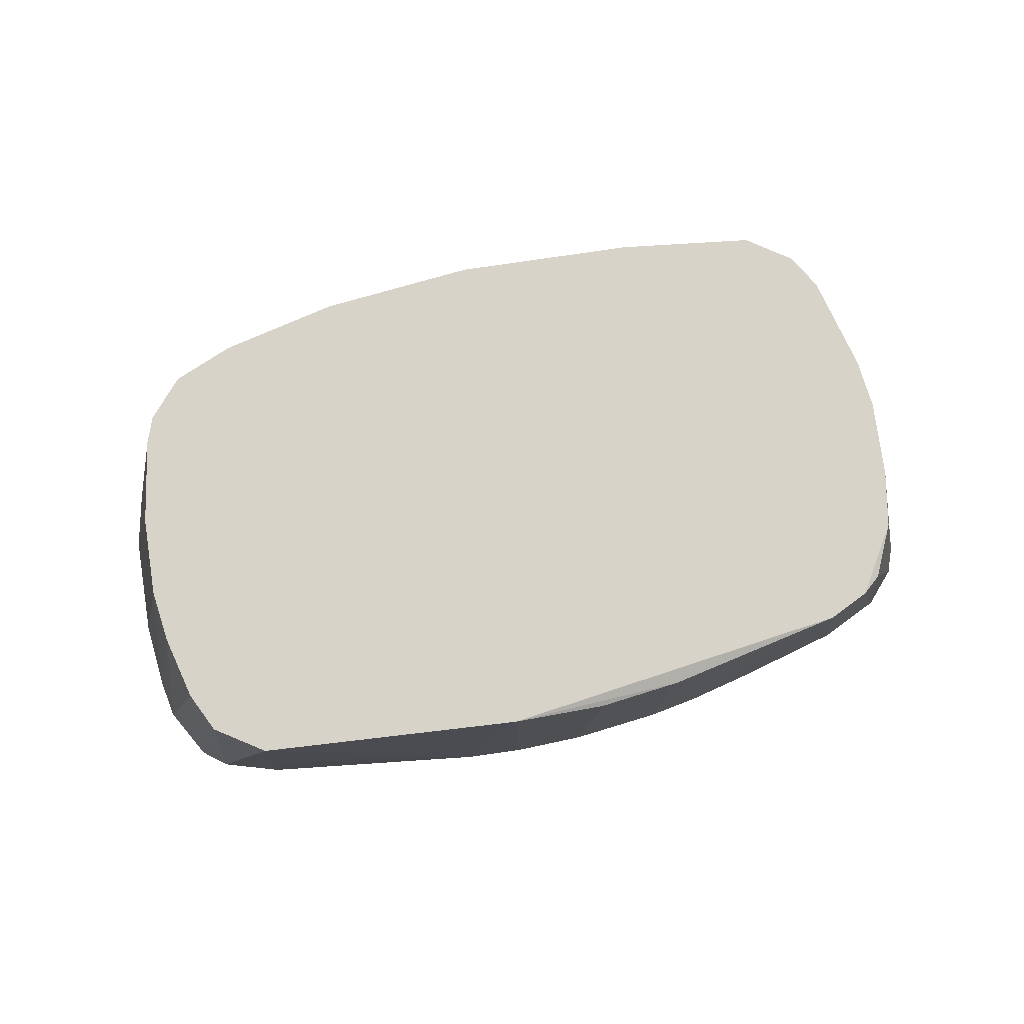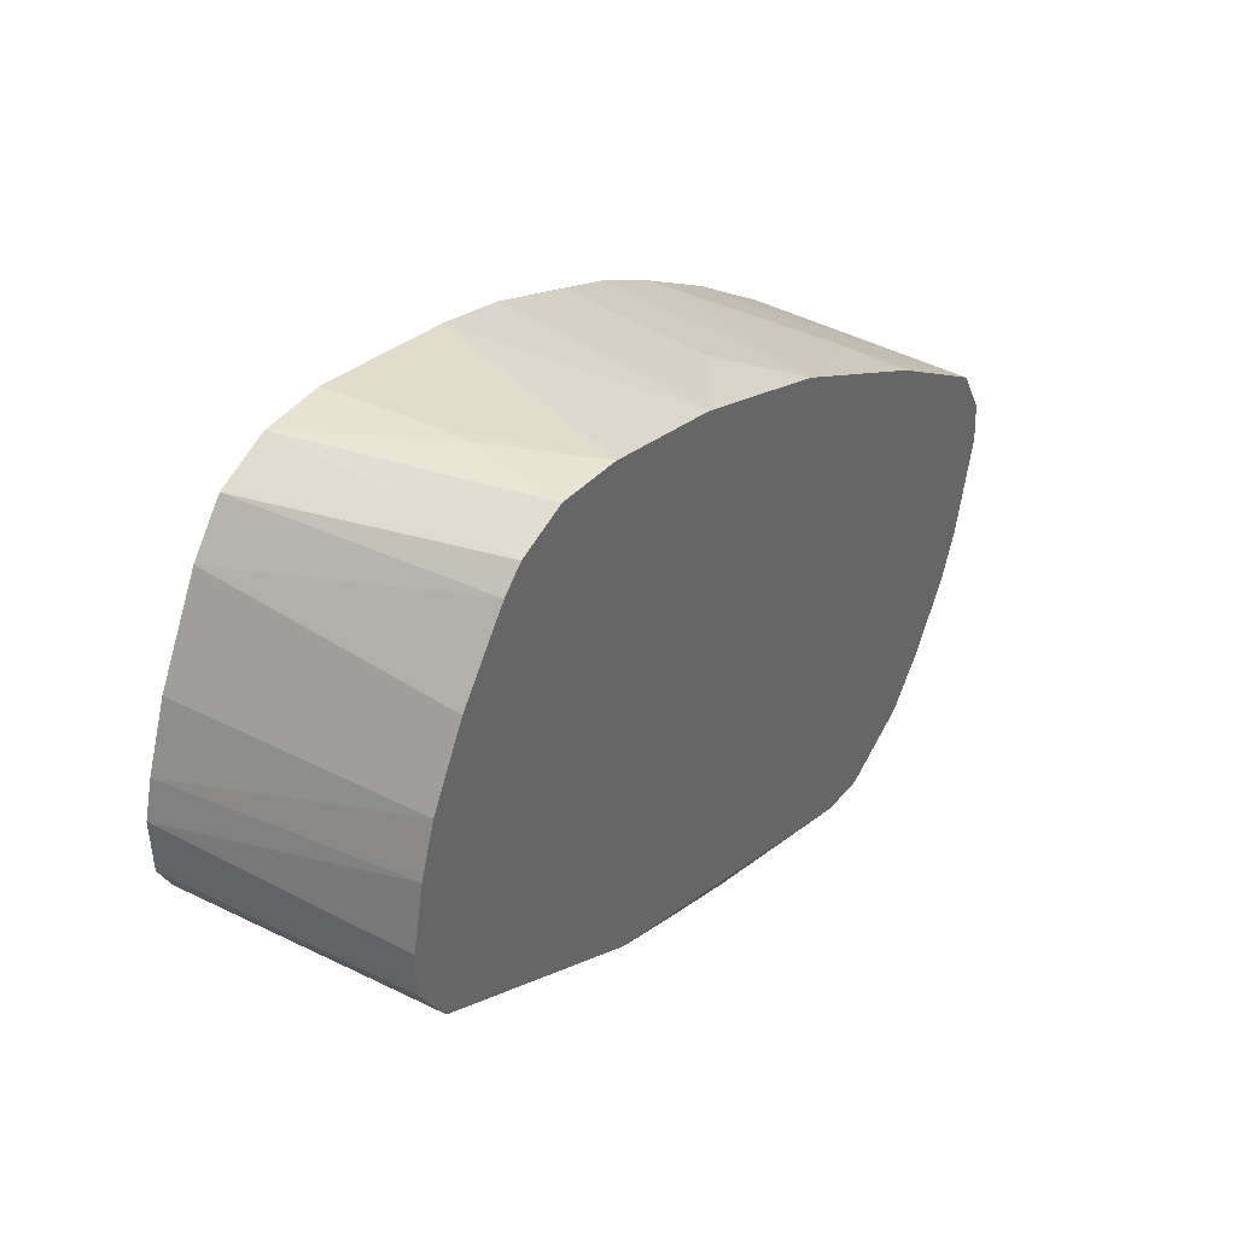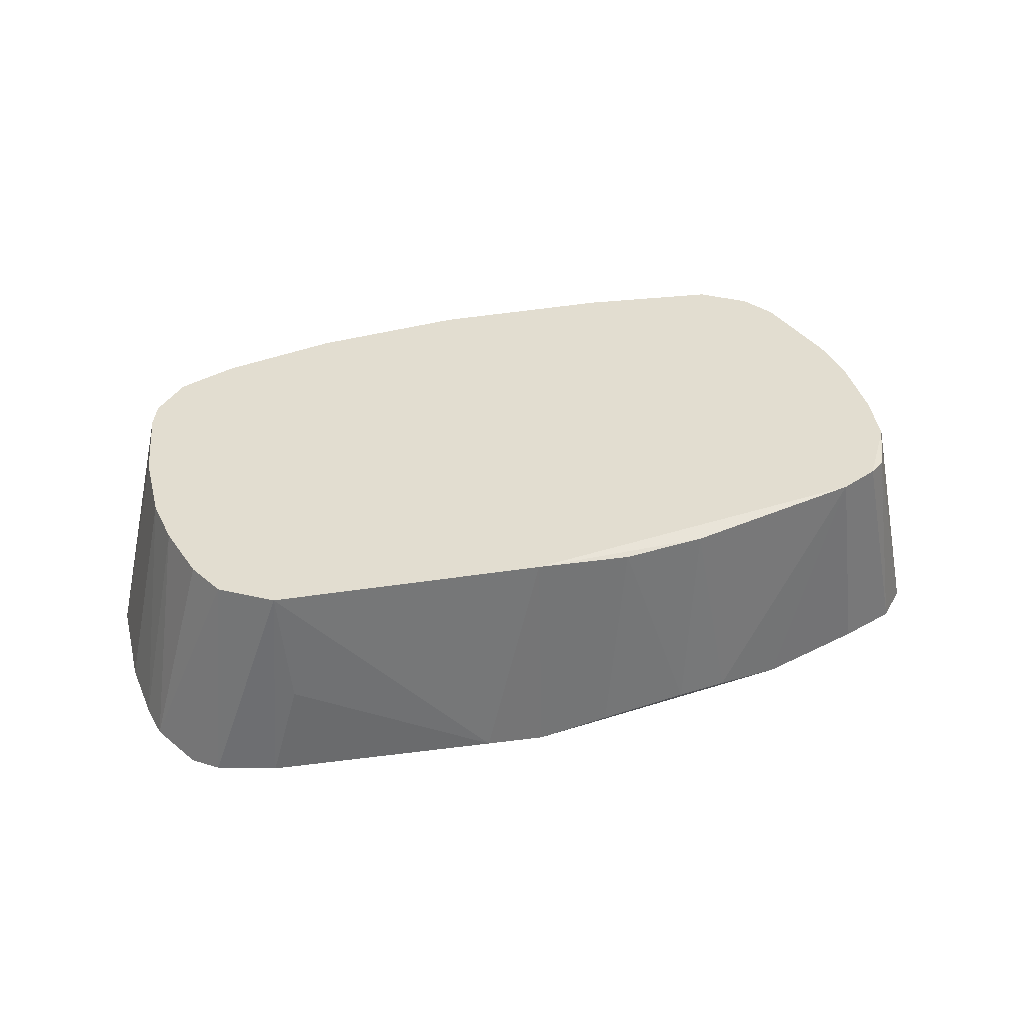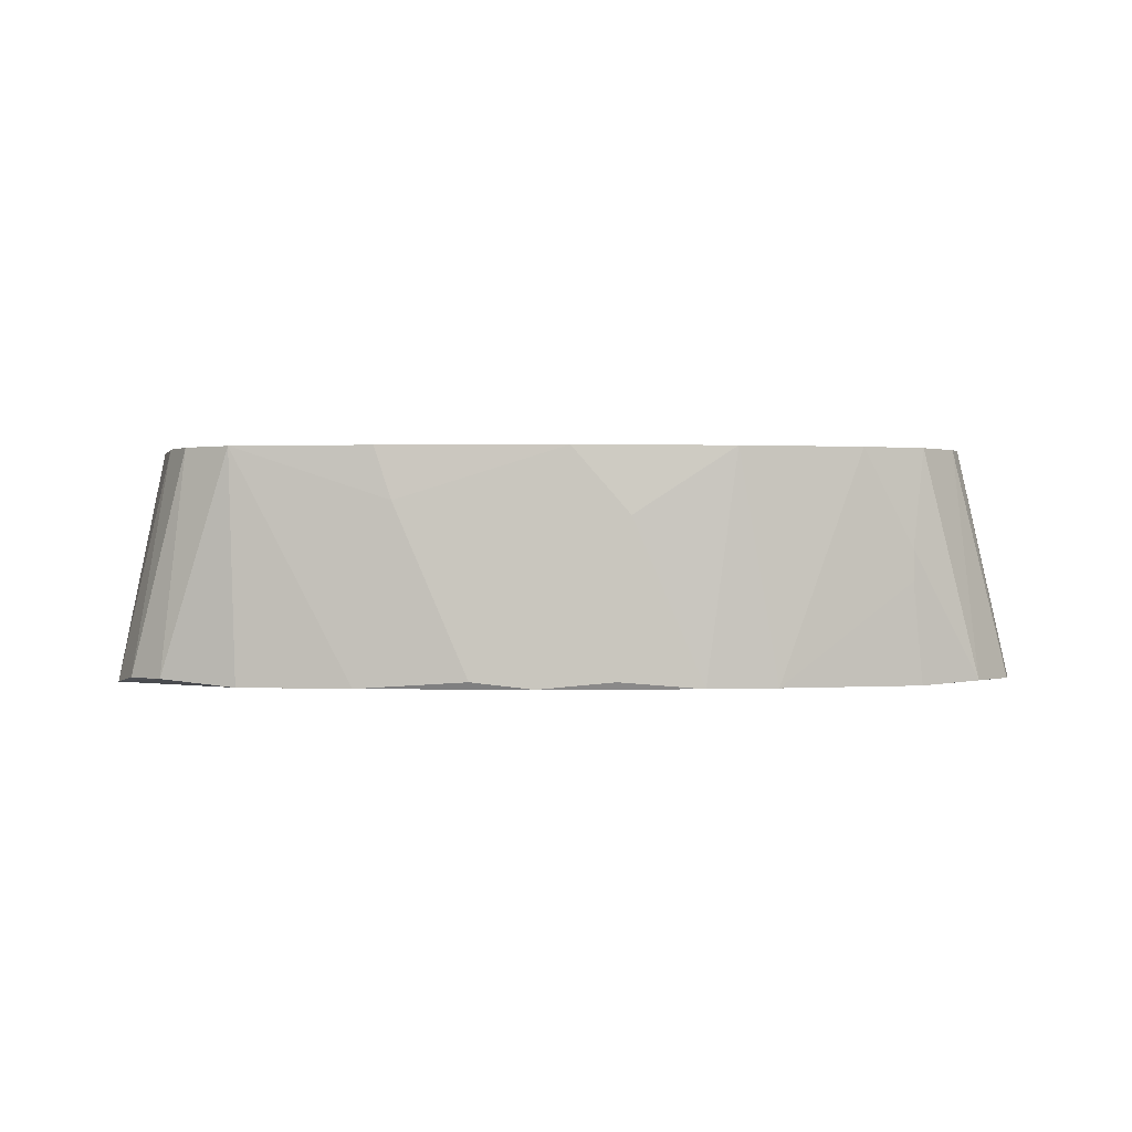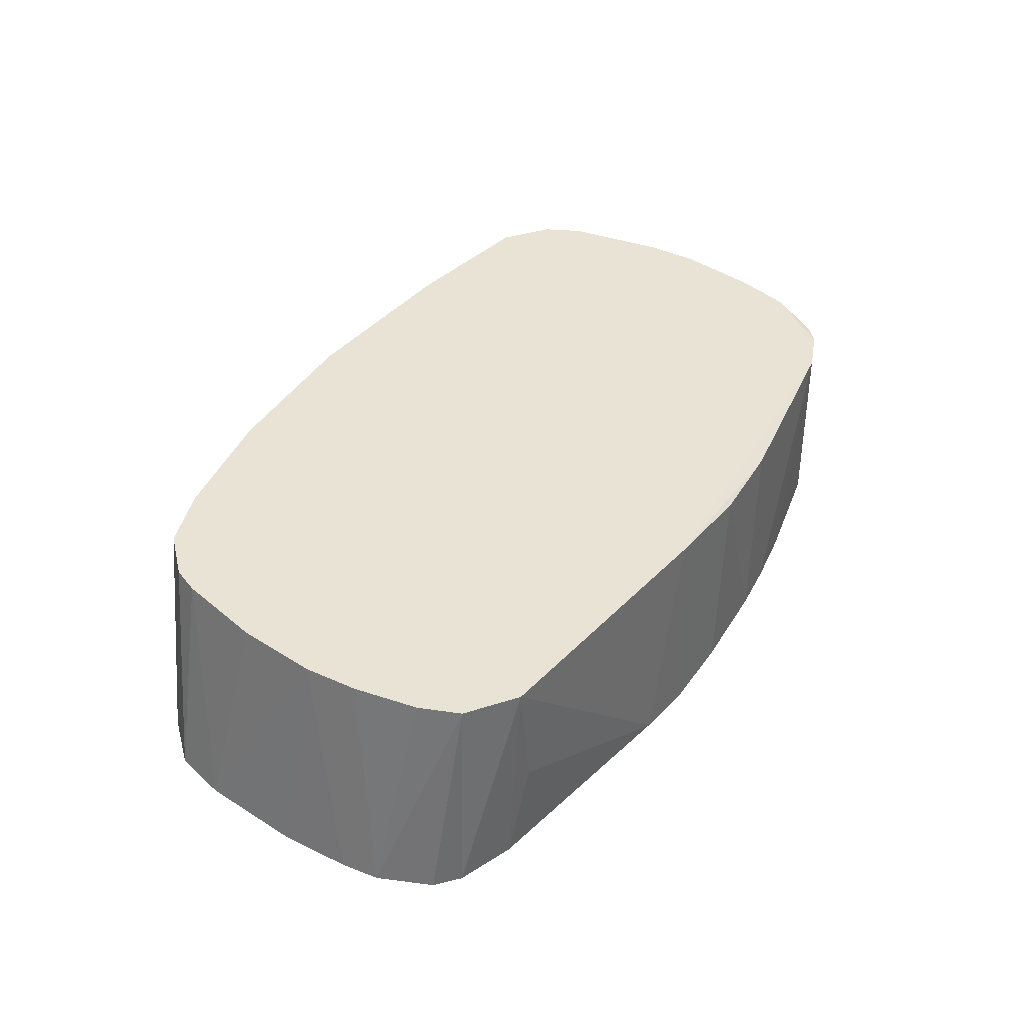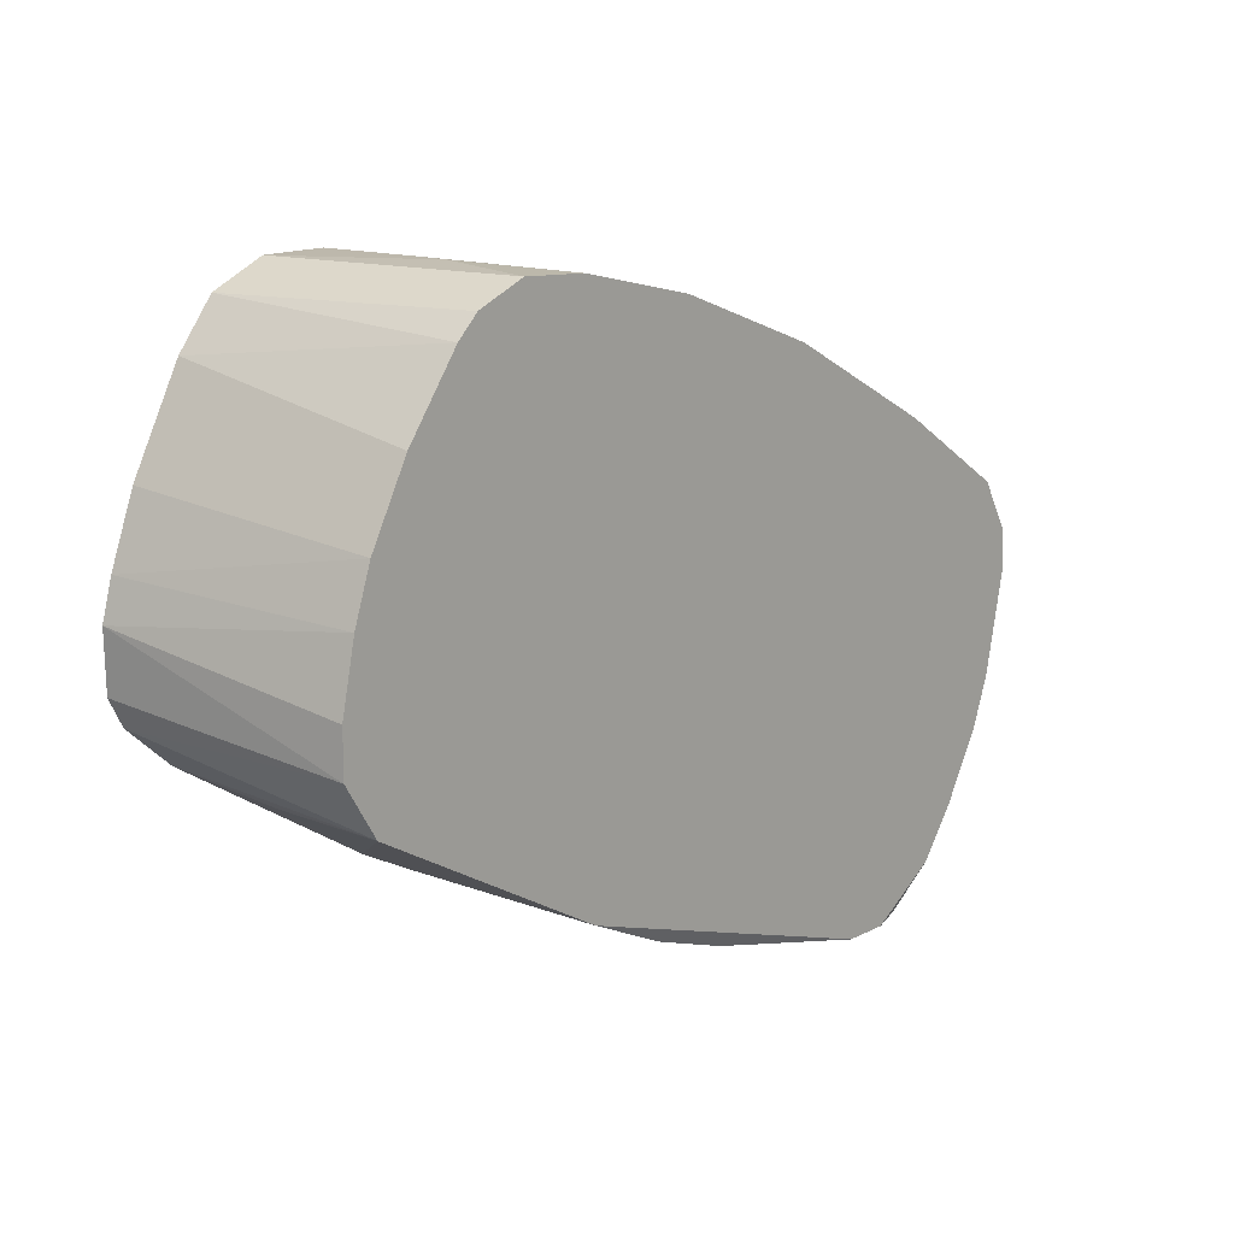
<metadata>
{"format":"obj","ext":"obj","renderer":"f3d","projection":"perspective","resolution":1024,"background":"white","views":[{"elev":76.7,"azim":-36.5,"up":"+Z"},{"elev":40.9,"azim":-54.3,"up":"+Y"},{"elev":35.4,"azim":-41.6,"up":"+Z"},{"elev":0.2,"azim":154.6,"up":"+Z"},{"elev":42.3,"azim":-80.1,"up":"+Z"},{"elev":14.7,"azim":-47.5,"up":"+Y"}]}
</metadata>
<code>
v 0.01288 -0.009494 0.04382
v -0.01628 0.004749 0.04382
v -0.0017 -0.001017 0.04382
v -0.05325 -0.03085 0.06621
v 0.01492 -0.05087 0.06621
v 0.01119 -0.008479 0.06621
v -0.04239 0.006445 0.06621
v -0.06003 -0.02306 0.04382
v -0.03018 -0.04477 0.04382
v 0.02001 -0.05188 0.04382
v 0.02577 -0.02475 0.06621
v -0.05495 -0.01493 0.06621
v -0.01933 0.00543 0.06621
v 0.003729 -0.05528 0.06621
v 0.02272 -0.01594 0.06621
v 0.02204 -0.03934 0.06621
v -0.05427 -0.02984 0.04382
v 0.0139 -0.05562 0.04382
v -0.04952 -0.002713 0.06621
v -0.03629 0.008824 0.05671
v -0.03629 0.008824 0.05366
v -0.03731 0.008824 0.04382
v -0.03731 0.008824 0.04382
v -0.004753 -1e-06 0.06621
v 0.02204 -0.01594 0.04382
v 0.02272 -0.01594 0.06621
v 0.02781 -0.02102 0.04451
v 0.02204 -0.01594 0.04382
v -0.0563 -0.02577 0.06621
v -0.06003 -0.02306 0.04382
v -0.0563 -0.02577 0.06621
v -0.06038 -0.0173 0.04416
v -0.03765 0.008477 0.06621
v -0.03018 -0.04409 0.06621
v -0.04884 0.006445 0.04416
v -0.04239 0.006445 0.06621
v -0.04376 0.008824 0.04416
v -0.04376 0.008824 0.04416
v -0.03731 0.008824 0.04382
v -0.04884 0.006445 0.04416
v -0.04376 0.008824 0.04416
v -0.04239 0.006445 0.06621
v -0.03765 0.008477 0.06621
v -0.04376 0.008824 0.04416
v -0.03765 0.008477 0.06621
v -0.03629 0.008824 0.05671
v -0.04376 0.008824 0.04416
v 0.02882 -0.03289 0.04383
v 0.02204 -0.03934 0.06621
v 0.02577 -0.04137 0.04382
v 0.02577 -0.04137 0.04382
v -0.05427 -0.02984 0.04382
v -0.03018 -0.04477 0.04382
v -0.03528 -0.04205 0.04416
v -0.03018 -0.04409 0.06621
v -0.05325 -0.03085 0.06621
v -0.03528 -0.04205 0.04416
v -0.03018 -0.04477 0.04382
v -0.03018 -0.04409 0.06621
v -0.03528 -0.04205 0.04416
v -0.03629 0.008824 0.05366
v -0.03629 0.008824 0.05671
v -0.0312 0.008136 0.06621
v -0.03629 0.008824 0.05671
v -0.03765 0.008477 0.06621
v -0.0312 0.008136 0.06621
v -0.0312 0.008136 0.06621
v -0.02171 -0.04816 0.06553
v -0.01527 -0.05087 0.04519
v -0.01391 -0.05087 0.06553
v -0.03018 -0.04409 0.06621
v -0.02171 -0.04816 0.06553
v -0.01391 -0.05087 0.06553
v 0.003729 -0.05528 0.06621
v -0.03018 -0.04409 0.06621
v -0.01391 -0.05087 0.06553
v 0.02781 -0.02102 0.04451
v 0.02272 -0.01594 0.06621
v 0.02543 -0.02069 0.06621
v 0.02543 -0.02069 0.06621
v 0.02577 -0.02475 0.06621
v 0.02951 -0.02509 0.04451
v 0.02543 -0.02069 0.06621
v 0.02951 -0.02509 0.04451
v 0.02781 -0.02102 0.04451
v 0.02543 -0.02069 0.06621
v -0.06003 -0.02306 0.04382
v -0.05698 -0.007123 0.04416
v -0.05223 0.002036 0.04416
v -0.03731 0.008824 0.04382
v -0.06003 -0.02306 0.04382
v -0.05223 0.002036 0.04416
v -0.04884 0.006445 0.04416
v -0.03731 0.008824 0.04382
v -0.05223 0.002036 0.04416
v -0.01933 0.00543 0.06621
v -0.01628 0.004749 0.04382
v -0.02306 0.006439 0.04382
v -0.03731 0.008824 0.04382
v -0.03629 0.008824 0.05366
v -0.02306 0.006439 0.04382
v -0.02306 0.006439 0.04382
v -0.03629 0.008824 0.05366
v -0.0312 0.008136 0.06621
v -0.02306 0.006439 0.04382
v -0.0312 0.008136 0.06621
v -0.01933 0.00543 0.06621
v -0.02306 0.006439 0.04382
v 0.02272 -0.01594 0.06621
v 0.02204 -0.01594 0.04382
v 0.01288 -0.009494 0.04382
v -0.01391 -0.05087 0.06553
v -0.01527 -0.05087 0.04519
v -0.01018 -0.05222 0.04484
v 0.003729 -0.05528 0.06621
v -0.01391 -0.05087 0.06553
v -0.01018 -0.05222 0.04484
v -0.05868 -0.02577 0.04382
v -0.05427 -0.02984 0.04382
v -0.05325 -0.03085 0.06621
v -0.05868 -0.02577 0.04382
v -0.0563 -0.02577 0.06621
v -0.06003 -0.02306 0.04382
v -0.05868 -0.02577 0.04382
v -0.05325 -0.03085 0.06621
v -0.0563 -0.02577 0.06621
v -0.05868 -0.02577 0.04382
v -0.05325 -0.009835 0.06621
v -0.05223 0.002036 0.04416
v -0.05698 -0.007123 0.04416
v -0.05325 -0.009835 0.06621
v -0.04952 -0.002713 0.06621
v -0.05223 0.002036 0.04416
v -0.05325 -0.009835 0.06621
v 0.02374 -0.03459 0.06621
v 0.02204 -0.03934 0.06621
v 0.02882 -0.03289 0.04383
v 0.02374 -0.03459 0.06621
v 0.02001 -0.05188 0.04382
v 0.01492 -0.05087 0.06621
v 0.01797 -0.05392 0.04382
v 0.01797 -0.05392 0.04382
v 0.01492 -0.05087 0.06621
v 0.01051 -0.0546 0.06587
v 0.01797 -0.05392 0.04382
v 0.01051 -0.0546 0.06587
v 0.0139 -0.05562 0.04382
v 0.01797 -0.05392 0.04382
v -0.0563 -0.02137 0.06621
v -0.05495 -0.01493 0.06621
v -0.06038 -0.0173 0.04416
v -0.0563 -0.02137 0.06621
v -0.06038 -0.0173 0.04416
v -0.0563 -0.02577 0.06621
v -0.0563 -0.02137 0.06621
v -0.01527 -0.05087 0.04519
v -0.02171 -0.04816 0.06553
v -0.02374 -0.04781 0.04484
v -0.03018 -0.04409 0.06621
v -0.03018 -0.04477 0.04382
v -0.02374 -0.04781 0.04484
v -0.02171 -0.04816 0.06553
v -0.03018 -0.04409 0.06621
v -0.02374 -0.04781 0.04484
v -0.04239 0.006445 0.06621
v -0.04884 0.006445 0.04416
v -0.04443 0.004408 0.06621
v -0.04443 0.004408 0.06621
v -0.04884 0.006445 0.04416
v -0.05223 0.002036 0.04416
v -0.04443 0.004408 0.06621
v -0.05223 0.002036 0.04416
v -0.04952 -0.002713 0.06621
v -0.04443 0.004408 0.06621
v 0.02204 -0.01594 0.04382
v 0.02781 -0.02102 0.04451
v 0.02951 -0.03018 0.04383
v 0.02951 -0.02509 0.04451
v 0.02577 -0.02475 0.06621
v 0.02951 -0.03018 0.04383
v 0.02781 -0.02102 0.04451
v 0.02951 -0.02509 0.04451
v 0.02951 -0.03018 0.04383
v 0.02882 -0.03289 0.04383
v 0.02577 -0.04137 0.04382
v 0.02951 -0.03018 0.04383
v 0.02577 -0.04137 0.04382
v 0.02204 -0.01594 0.04382
v 0.02951 -0.03018 0.04383
v 0.02577 -0.02475 0.06621
v 0.02374 -0.03459 0.06621
v 0.02951 -0.03018 0.04383
v 0.02374 -0.03459 0.06621
v 0.02882 -0.03289 0.04383
v 0.02951 -0.03018 0.04383
v 0.01492 -0.05087 0.06621
v 0.02001 -0.05188 0.04382
v 0.01831 -0.04612 0.06621
v 0.01831 -0.04612 0.06621
v 0.02204 -0.03934 0.06621
v 0.01831 -0.04612 0.06621
v 0.02272 -0.04748 0.04382
v 0.02272 -0.04748 0.04382
v 0.02577 -0.04137 0.04382
v 0.02204 -0.03934 0.06621
v 0.02272 -0.04748 0.04382
v 0.01831 -0.04612 0.06621
v 0.02001 -0.05188 0.04382
v 0.02272 -0.04748 0.04382
v -0.01628 0.004749 0.04382
v -0.01933 0.00543 0.06621
v -0.009839 0.002377 0.05977
v -0.01933 0.00543 0.06621
v -0.004753 -1e-06 0.06621
v -0.009839 0.002377 0.05977
v -0.008484 0.002036 0.04451
v -0.01628 0.004749 0.04382
v -0.009839 0.002377 0.05977
v -0.004753 -1e-06 0.06621
v -0.008484 0.002036 0.04451
v -0.009839 0.002377 0.05977
v 0.01119 -0.008479 0.06621
v 0.02272 -0.01594 0.06621
v 0.009835 -0.007463 0.06112
v -0.004753 -1e-06 0.06621
v 0.01119 -0.008479 0.06621
v 0.009835 -0.007463 0.06112
v 0.003729 -0.003729 0.04451
v -0.004753 -1e-06 0.06621
v 0.009835 -0.007463 0.06112
v 0.01288 -0.009494 0.04382
v 0.003729 -0.003729 0.04451
v 0.009835 -0.007463 0.06112
v 0.02272 -0.01594 0.06621
v 0.01288 -0.009494 0.04382
v 0.009835 -0.007463 0.06112
v -0.05325 -0.03085 0.06621
v -0.05427 -0.02984 0.04382
v -0.05223 -0.03153 0.054
v -0.03528 -0.04205 0.04416
v -0.05325 -0.03085 0.06621
v -0.05223 -0.03153 0.054
v -0.05427 -0.02984 0.04382
v -0.03528 -0.04205 0.04416
v -0.05223 -0.03153 0.054
v -0.003398 -0.05359 0.04382
v 0.007116 -0.05561 0.04451
v 0.003729 -0.05528 0.06621
v -0.003398 -0.05359 0.04382
v 0.0139 -0.05562 0.04382
v 0.007116 -0.05561 0.04451
v -0.003398 -0.05359 0.04382
v -0.01018 -0.05222 0.04484
v -0.01527 -0.05087 0.04519
v -0.003398 -0.05359 0.04382
v 0.003729 -0.05528 0.06621
v -0.01018 -0.05222 0.04484
v -0.003398 -0.05359 0.04382
v -0.01527 -0.05087 0.04519
v -0.02374 -0.04781 0.04484
v -0.003398 -0.05359 0.04382
v -0.02374 -0.04781 0.04484
v -0.03018 -0.04477 0.04382
v -0.003398 -0.05359 0.04382
v -0.05698 -0.007123 0.04416
v -0.06003 -0.02306 0.04382
v -0.05936 -0.01357 0.04416
v -0.06038 -0.0173 0.04416
v -0.05495 -0.01493 0.06621
v -0.05936 -0.01357 0.04416
v -0.06003 -0.02306 0.04382
v -0.06038 -0.0173 0.04416
v -0.05936 -0.01357 0.04416
v -0.05495 -0.01493 0.06621
v -0.05325 -0.009835 0.06621
v -0.05936 -0.01357 0.04416
v -0.05325 -0.009835 0.06621
v -0.05698 -0.007123 0.04416
v -0.05936 -0.01357 0.04416
v 0.008137 -0.05528 0.06621
v 0.01051 -0.0546 0.06587
v 0.01492 -0.05087 0.06621
v 0.008137 -0.05528 0.06621
v 0.0139 -0.05562 0.04382
v 0.01051 -0.0546 0.06587
v 0.008137 -0.05528 0.06621
v 0.003729 -0.05528 0.06621
v 0.007116 -0.05561 0.04451
v 0.008137 -0.05528 0.06621
v 0.007116 -0.05561 0.04451
v 0.0139 -0.05562 0.04382
v 0.008137 -0.05528 0.06621
v -0.004753 -1e-06 0.06621
v 0.003729 -0.003729 0.04451
v -0.0017 -0.001017 0.04382
v -0.01628 0.004749 0.04382
v -0.008484 0.002036 0.04451
v -0.0017 -0.001017 0.04382
v -0.008484 0.002036 0.04451
v -0.004753 -1e-06 0.06621
v -0.0017 -0.001017 0.04382
v 0.003729 -0.003729 0.04451
v 0.01288 -0.009494 0.04382
v -0.0017 -0.001017 0.04382
f 1 2 3
f 4 5 6
f 4 6 7
f 8 2 9
f 9 2 10
f 6 5 11
f 4 7 12
f 7 6 13
f 5 4 14
f 6 11 15
f 11 5 16
f 8 9 17
f 9 10 18
f 12 7 19
f 20 21 22
f 2 8 23
f 13 6 24
f 10 2 25
f 26 27 28
f 4 12 29
f 30 31 32
f 7 13 33
f 14 4 34
f 35 36 37
f 20 22 38
f 39 40 41
f 42 43 44
f 45 46 47
f 48 49 50
f 10 25 51
f 52 53 54
f 55 56 57
f 58 59 60
f 61 62 63
f 64 65 66
f 33 13 67
f 68 69 70
f 71 72 73
f 74 75 76
f 77 78 79
f 15 11 80
f 81 82 83
f 84 85 86
f 87 88 89
f 90 91 92
f 93 94 95
f 96 97 98
f 99 100 101
f 2 23 102
f 103 104 105
f 106 107 108
f 25 2 1
f 109 110 111
f 112 113 114
f 115 116 117
f 8 17 118
f 119 120 121
f 122 123 124
f 125 126 127
f 12 19 128
f 129 130 131
f 132 133 134
f 11 16 135
f 136 137 138
f 139 140 141
f 18 10 142
f 143 144 145
f 146 147 148
f 29 12 149
f 150 151 152
f 153 154 155
f 156 157 158
f 159 160 161
f 162 163 164
f 165 166 167
f 19 7 168
f 169 170 171
f 172 173 174
f 175 176 177
f 178 179 180
f 181 182 183
f 184 185 186
f 187 188 189
f 190 191 192
f 193 194 195
f 196 197 198
f 16 5 199
f 200 201 202
f 10 51 203
f 204 205 206
f 207 208 209
f 210 211 212
f 213 214 215
f 216 217 218
f 219 220 221
f 222 223 224
f 225 226 227
f 228 229 230
f 231 232 233
f 234 235 236
f 237 238 239
f 240 241 242
f 243 244 245
f 9 18 246
f 247 248 249
f 250 251 252
f 253 254 255
f 256 257 258
f 259 260 261
f 262 263 264
f 265 266 267
f 268 269 270
f 271 272 273
f 274 275 276
f 277 278 279
f 5 14 280
f 281 282 283
f 284 285 286
f 287 288 289
f 290 291 292
f 293 294 295
f 296 297 298
f 299 300 301
f 302 303 304

</code>
